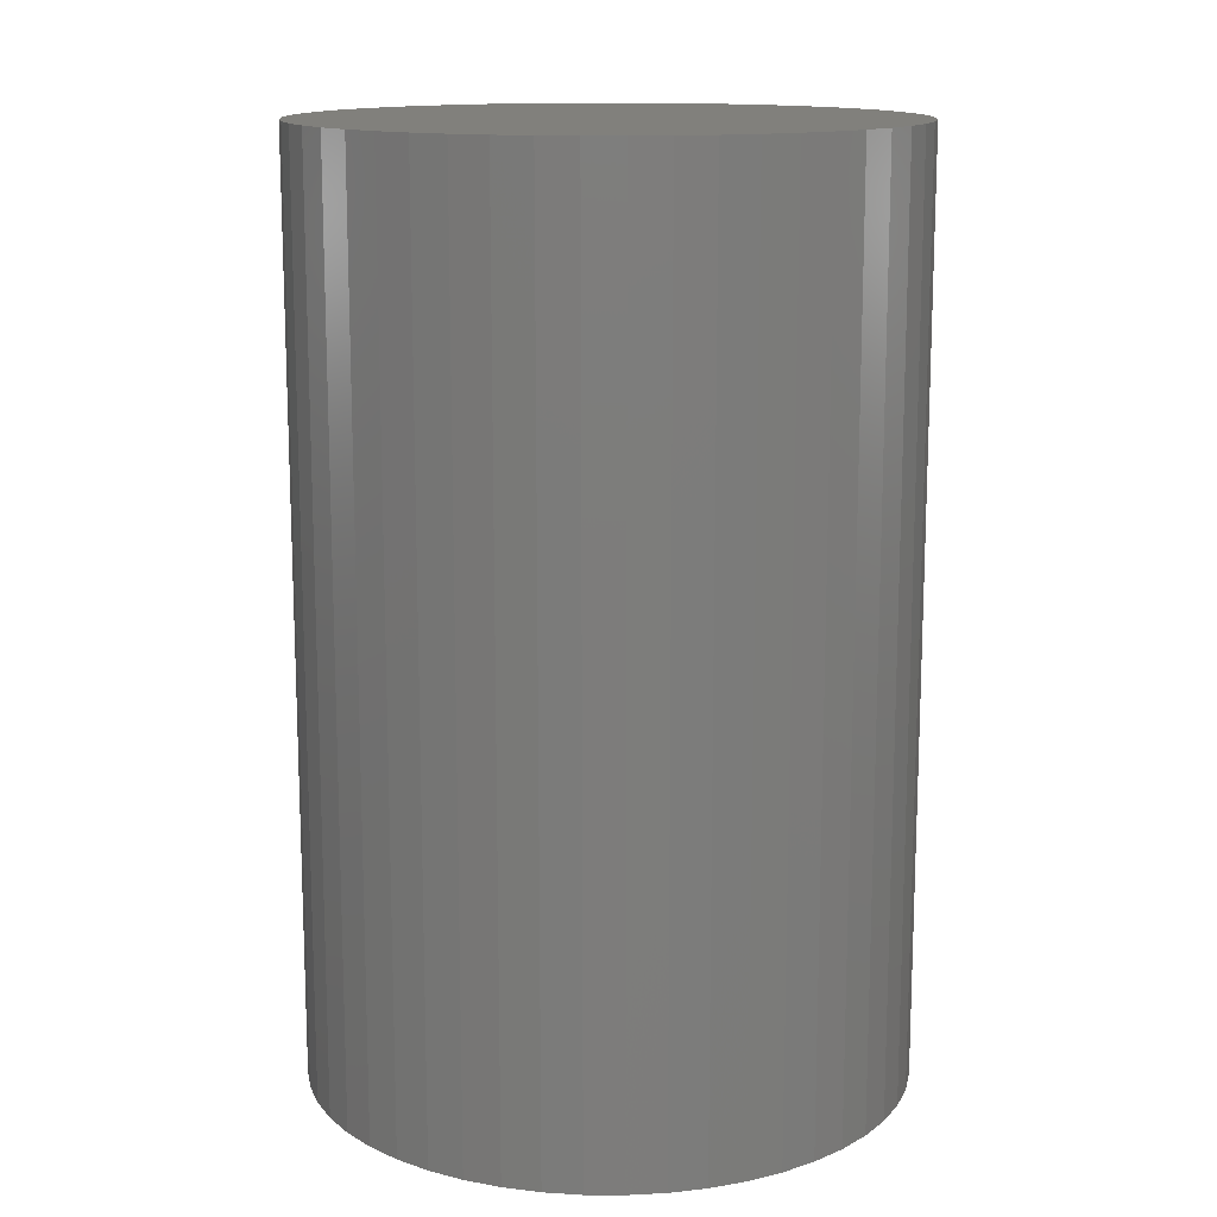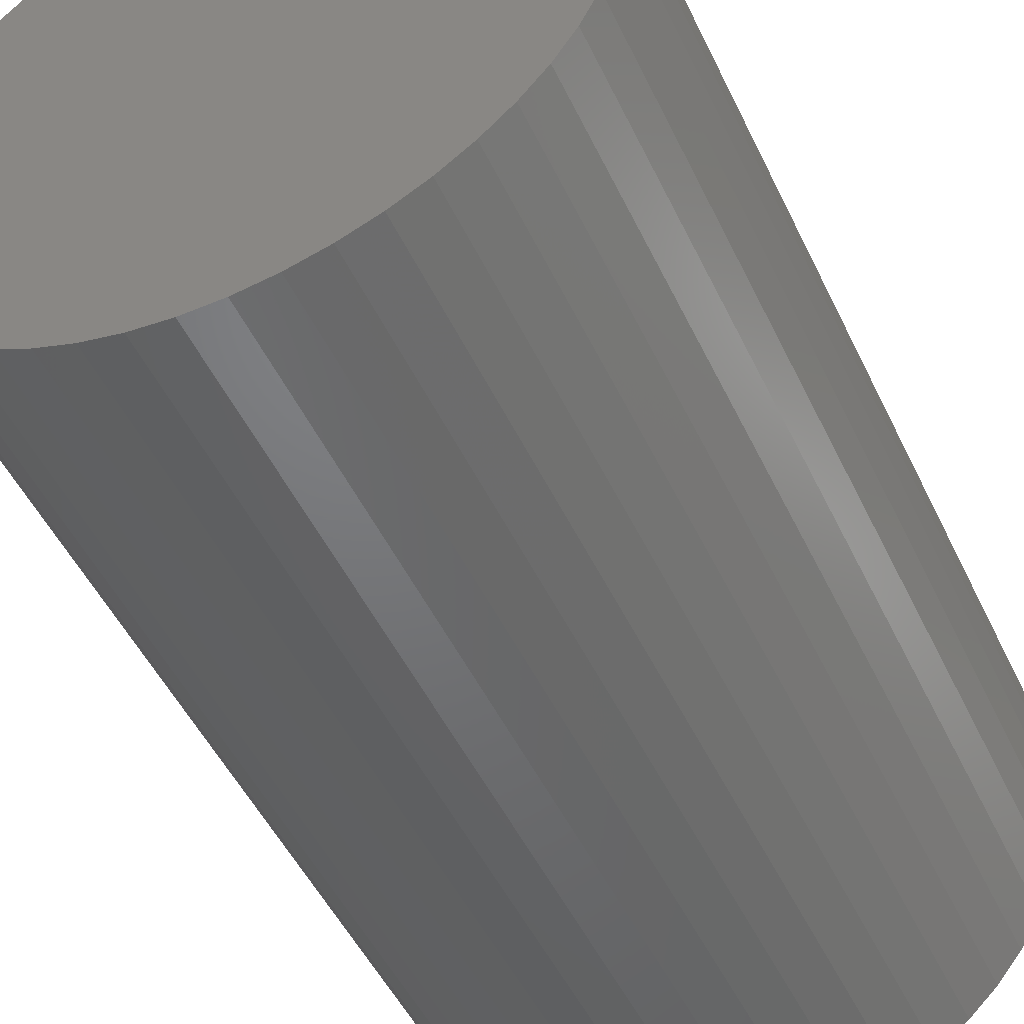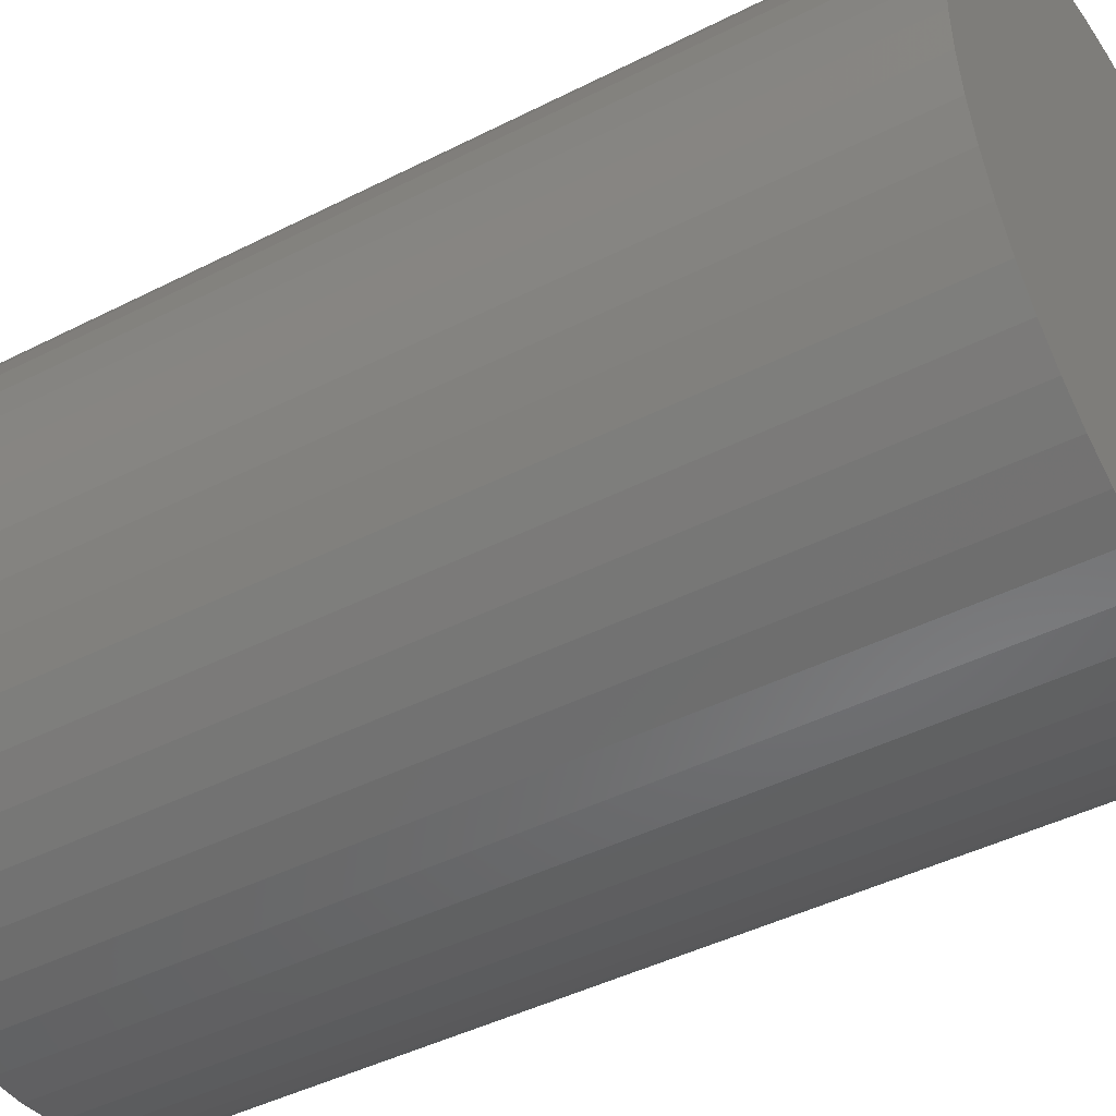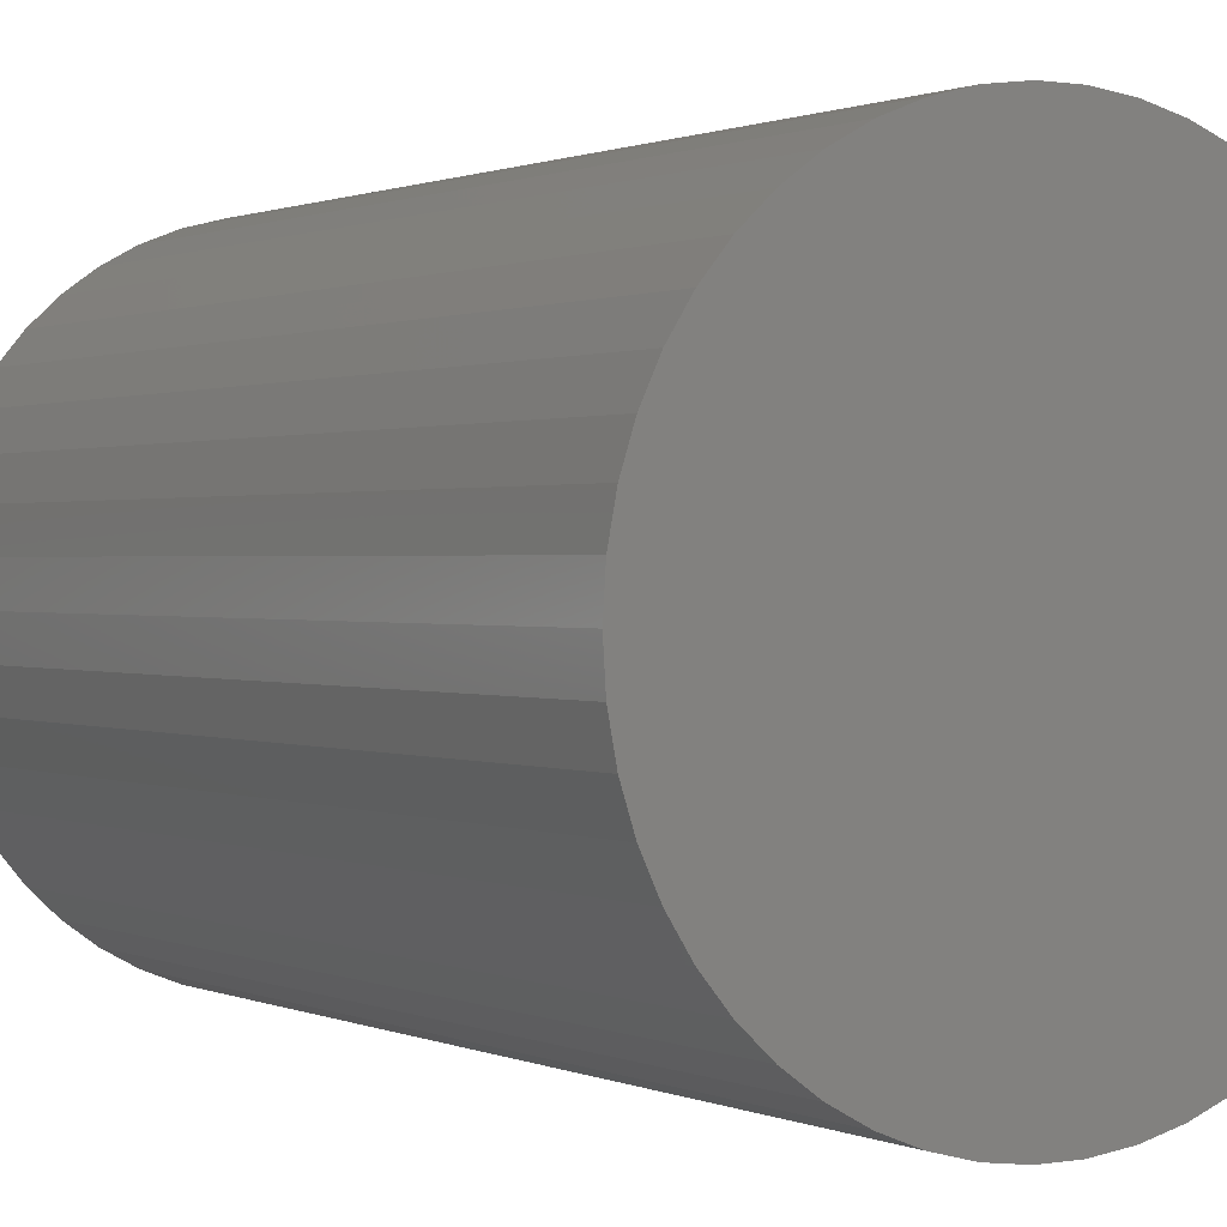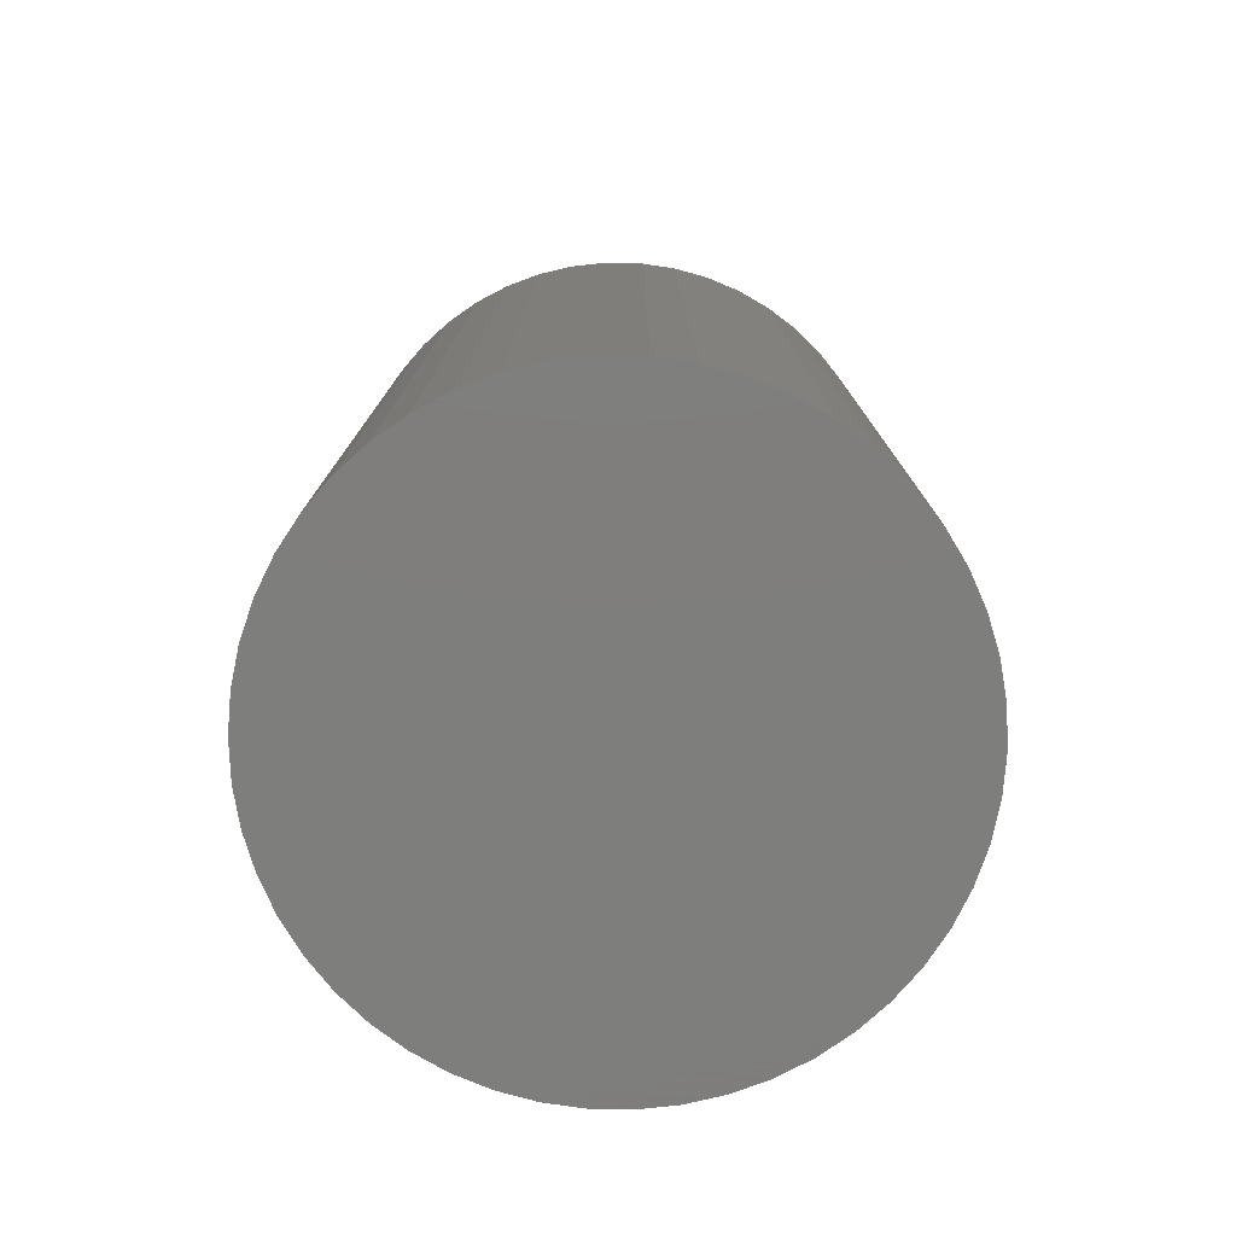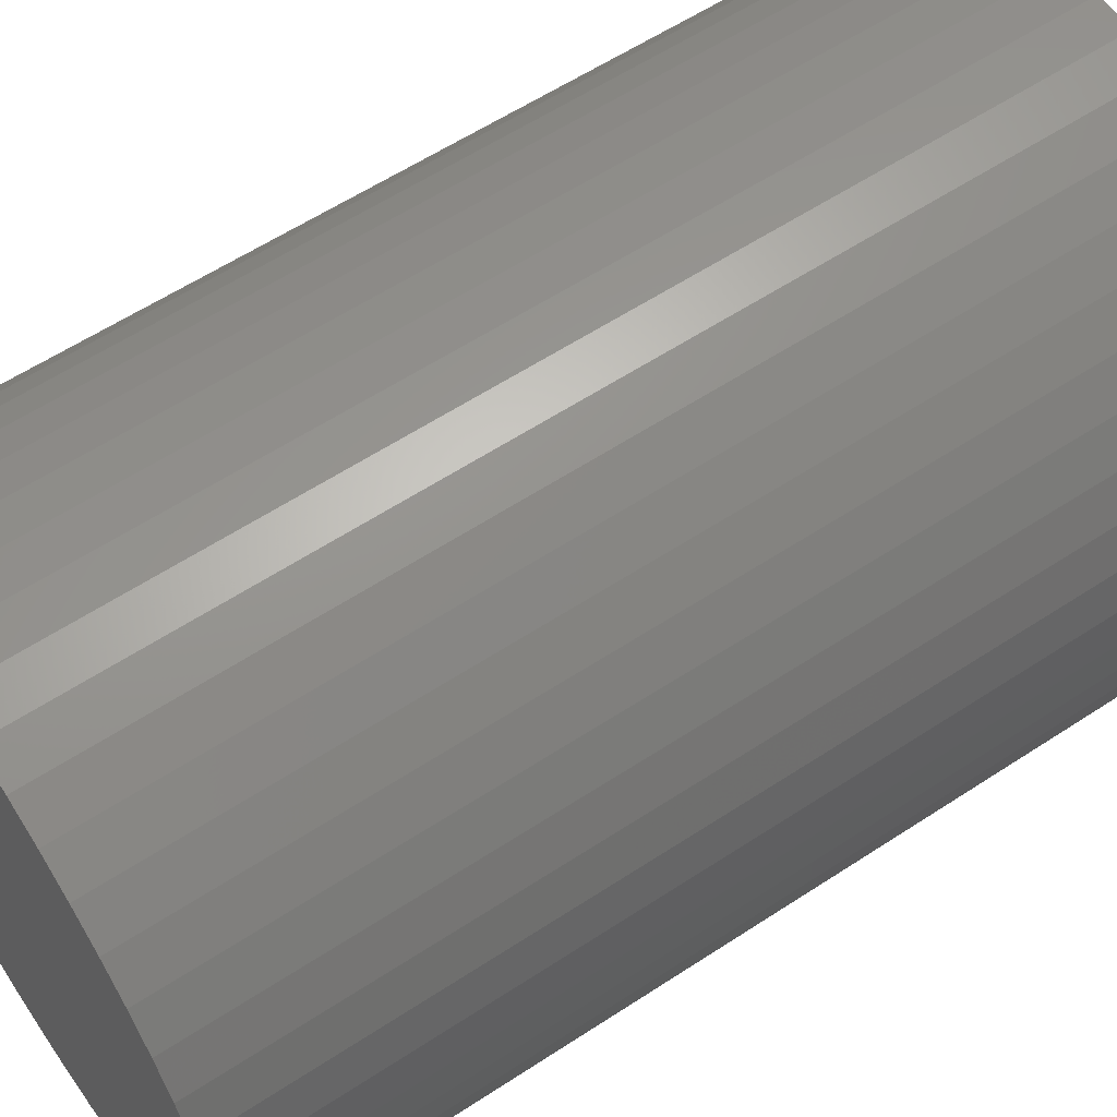
<metadata>
{"format":"stl","ext":"stl","renderer":"f3d","projection":"perspective","resolution":1024,"background":"white","views":[{"elev":13.8,"azim":130.3,"up":"+Z"},{"elev":-49.9,"azim":24.9,"up":"+Y"},{"elev":-43.2,"azim":121.2,"up":"+Y"},{"elev":0.8,"azim":147.7,"up":"+Y"},{"elev":-77.9,"azim":164.5,"up":"+Z"},{"elev":59.1,"azim":55.9,"up":"+Y"}]}
</metadata>
<code>
# stl→obj: 100 verts, 196 faces
v 4.85 0 7.5
v 4.812 0.6079 -7.5
v 4.812 0.6079 7.5
v 4.85 0 -7.5
v -4.85 0 -7.5
v -4.812 0.6079 7.5
v -4.812 0.6079 -7.5
v -4.85 0 7.5
v 0.3045 4.84 -7.5
v -0.3045 4.84 7.5
v 0.3045 4.84 7.5
v -0.3045 4.84 -7.5
v 3.535 3.32 -7.5
v 3.092 3.737 7.5
v 3.535 3.32 7.5
v 3.092 3.737 -7.5
v 4.812 -0.6079 -7.5
v 4.698 -1.206 -7.5
v 4.698 1.206 -7.5
v 4.509 -1.785 -7.5
v 4.509 1.785 -7.5
v 4.25 -2.337 -7.5
v 4.25 2.337 -7.5
v 3.924 -2.851 -7.5
v 3.924 2.851 -7.5
v 3.535 -3.32 -7.5
v 3.092 -3.737 -7.5
v 2.599 -4.095 -7.5
v 2.599 4.095 -7.5
v 2.065 -4.388 -7.5
v 2.065 4.388 -7.5
v 1.499 -4.613 -7.5
v 1.499 4.613 -7.5
v 0.9088 -4.764 -7.5
v 0.9088 4.764 -7.5
v 0.3045 -4.84 -7.5
v -0.3045 -4.84 -7.5
v -0.9088 -4.764 -7.5
v -0.9088 4.764 -7.5
v -1.499 -4.613 -7.5
v -1.499 4.613 -7.5
v -2.065 -4.388 -7.5
v -2.065 4.388 -7.5
v -2.599 -4.095 -7.5
v -2.599 4.095 -7.5
v -3.092 -3.737 -7.5
v -3.092 3.737 -7.5
v -3.535 -3.32 -7.5
v -3.535 3.32 -7.5
v -3.924 -2.851 -7.5
v -3.924 2.851 -7.5
v -4.25 -2.337 -7.5
v -4.25 2.337 -7.5
v -4.509 -1.785 -7.5
v -4.509 1.785 -7.5
v -4.698 -1.206 -7.5
v -4.698 1.206 -7.5
v -4.812 -0.6079 -7.5
v 4.812 -0.6079 7.5
v 4.698 1.206 7.5
v 4.698 -1.206 7.5
v 4.509 1.785 7.5
v 4.509 -1.785 7.5
v 4.25 2.337 7.5
v 4.25 -2.337 7.5
v 3.924 2.851 7.5
v 3.924 -2.851 7.5
v 3.535 -3.32 7.5
v 3.092 -3.737 7.5
v 2.599 4.095 7.5
v 2.599 -4.095 7.5
v 2.065 4.388 7.5
v 2.065 -4.388 7.5
v 1.499 4.613 7.5
v 1.499 -4.613 7.5
v 0.9088 4.764 7.5
v 0.9088 -4.764 7.5
v 0.3045 -4.84 7.5
v -0.3045 -4.84 7.5
v -0.9088 4.764 7.5
v -0.9088 -4.764 7.5
v -1.499 4.613 7.5
v -1.499 -4.613 7.5
v -2.065 4.388 7.5
v -2.065 -4.388 7.5
v -2.599 4.095 7.5
v -2.599 -4.095 7.5
v -3.092 3.737 7.5
v -3.092 -3.737 7.5
v -3.535 3.32 7.5
v -3.535 -3.32 7.5
v -3.924 2.851 7.5
v -3.924 -2.851 7.5
v -4.25 2.337 7.5
v -4.25 -2.337 7.5
v -4.509 1.785 7.5
v -4.509 -1.785 7.5
v -4.698 1.206 7.5
v -4.698 -1.206 7.5
v -4.812 -0.6079 7.5
f 1 2 3
f 2 1 4
f 5 6 7
f 6 5 8
f 9 10 11
f 10 9 12
f 13 14 15
f 14 13 16
f 17 2 4
f 18 2 17
f 18 19 2
f 20 19 18
f 20 21 19
f 22 21 20
f 22 23 21
f 24 23 22
f 24 25 23
f 26 25 24
f 26 13 25
f 27 13 26
f 27 16 13
f 28 16 27
f 28 29 16
f 30 29 28
f 30 31 29
f 32 31 30
f 32 33 31
f 34 33 32
f 34 35 33
f 36 35 34
f 36 9 35
f 37 9 36
f 37 12 9
f 38 12 37
f 38 39 12
f 40 39 38
f 40 41 39
f 42 41 40
f 42 43 41
f 44 43 42
f 44 45 43
f 46 45 44
f 46 47 45
f 48 47 46
f 48 49 47
f 50 49 48
f 50 51 49
f 52 51 50
f 52 53 51
f 54 53 52
f 54 55 53
f 56 55 54
f 56 57 55
f 58 57 56
f 58 7 57
f 7 58 5
f 3 59 1
f 60 59 3
f 60 61 59
f 62 61 60
f 62 63 61
f 64 63 62
f 64 65 63
f 66 65 64
f 66 67 65
f 15 67 66
f 15 68 67
f 14 68 15
f 14 69 68
f 70 69 14
f 70 71 69
f 72 71 70
f 72 73 71
f 74 73 72
f 74 75 73
f 76 75 74
f 76 77 75
f 11 77 76
f 11 78 77
f 10 78 11
f 10 79 78
f 80 79 10
f 80 81 79
f 82 81 80
f 82 83 81
f 84 83 82
f 84 85 83
f 86 85 84
f 86 87 85
f 88 87 86
f 88 89 87
f 90 89 88
f 90 91 89
f 92 91 90
f 92 93 91
f 94 93 92
f 94 95 93
f 96 95 94
f 96 97 95
f 98 97 96
f 98 99 97
f 6 99 98
f 6 100 99
f 100 6 8
f 47 90 88
f 90 47 49
f 41 84 82
f 84 41 43
f 67 22 65
f 22 67 24
f 62 23 64
f 23 62 21
f 31 74 72
f 74 31 33
f 29 72 70
f 72 29 31
f 55 94 53
f 94 55 96
f 12 80 10
f 80 12 39
f 32 73 75
f 73 32 30
f 60 21 62
f 21 60 19
f 3 19 60
f 19 3 2
f 64 25 66
f 25 64 23
f 33 76 74
f 76 33 35
f 16 70 14
f 70 16 29
f 53 92 51
f 92 53 94
f 51 90 49
f 90 51 92
f 57 96 55
f 96 57 98
f 43 86 84
f 86 43 45
f 59 4 1
f 4 59 17
f 61 17 59
f 17 61 18
f 30 71 73
f 71 30 28
f 48 89 91
f 89 48 46
f 52 97 54
f 97 52 95
f 50 95 52
f 95 50 93
f 58 8 5
f 8 58 100
f 37 78 79
f 78 37 36
f 66 13 15
f 13 66 25
f 35 11 76
f 11 35 9
f 7 98 57
f 98 7 6
f 45 88 86
f 88 45 47
f 39 82 80
f 82 39 41
f 63 18 61
f 18 63 20
f 27 68 69
f 68 27 26
f 42 83 85
f 83 42 40
f 44 85 87
f 85 44 42
f 48 93 50
f 93 48 91
f 54 99 56
f 99 54 97
f 34 75 77
f 75 34 32
f 36 77 78
f 77 36 34
f 65 20 63
f 20 65 22
f 28 69 71
f 69 28 27
f 68 24 67
f 24 68 26
f 38 79 81
f 79 38 37
f 56 100 58
f 100 56 99
f 40 81 83
f 81 40 38
f 46 87 89
f 87 46 44

</code>
